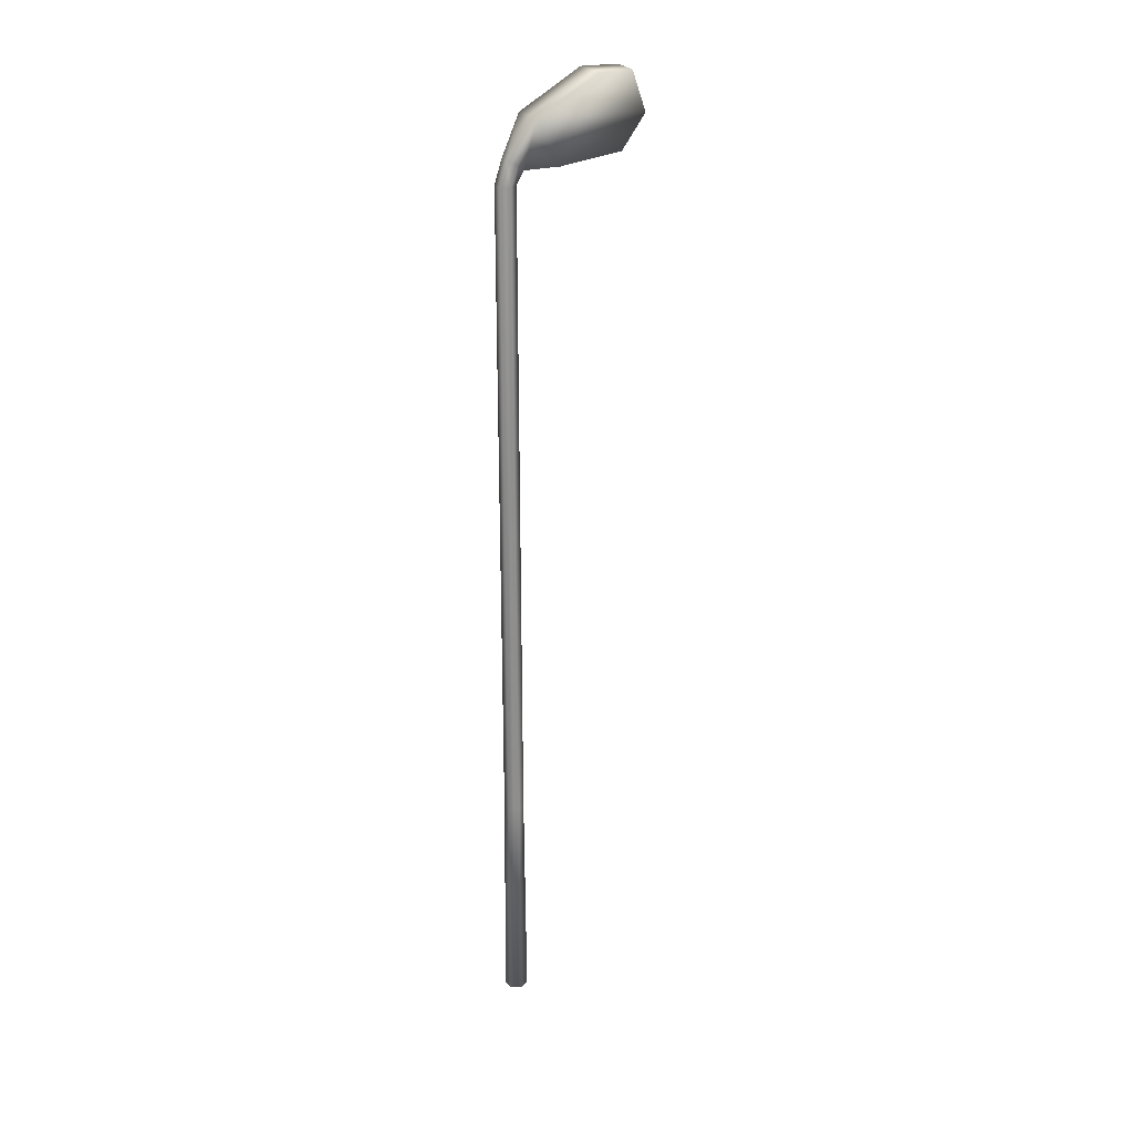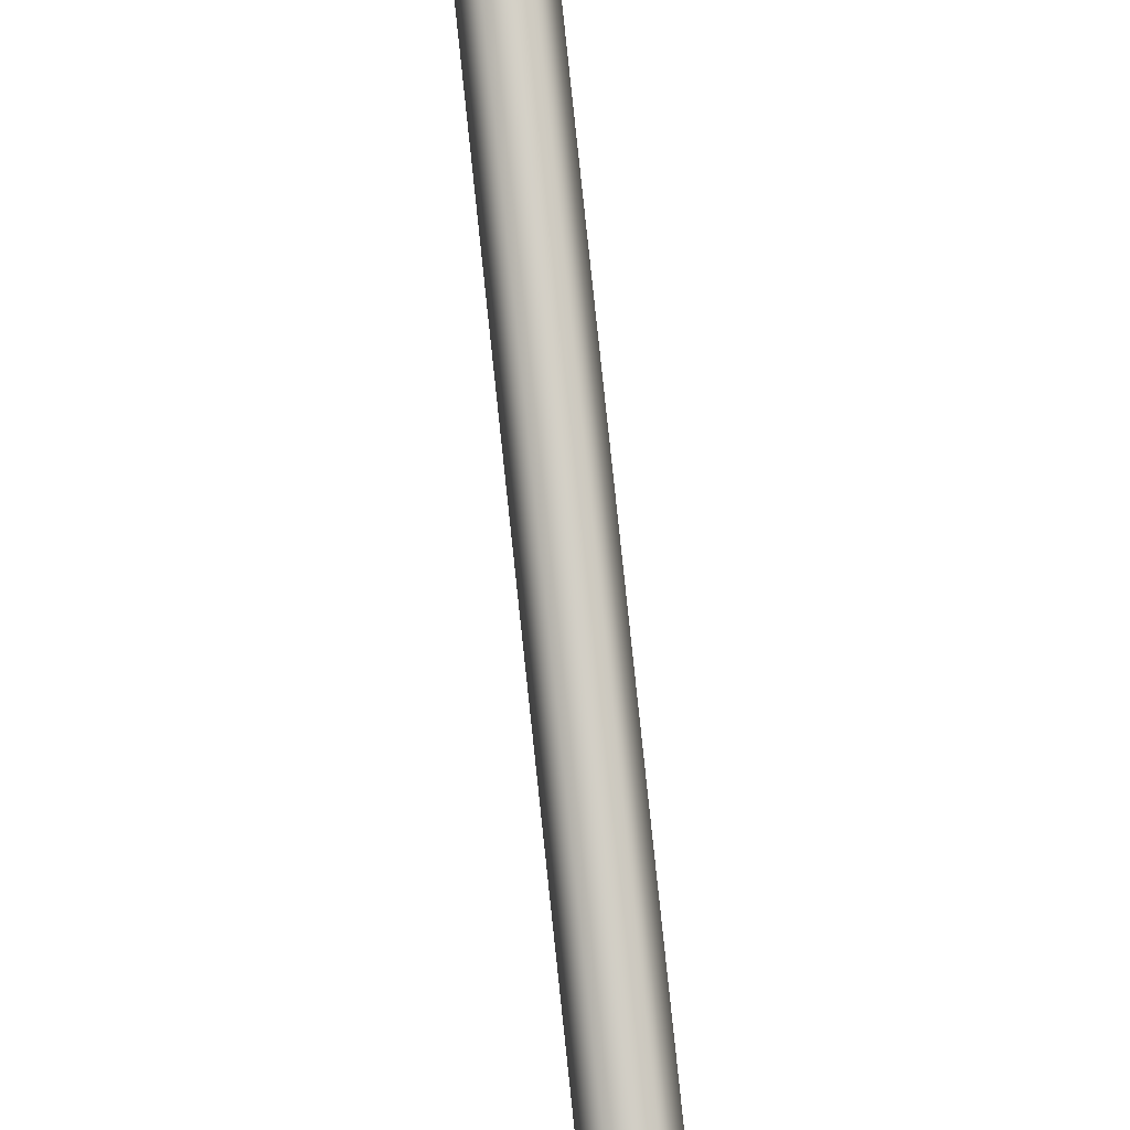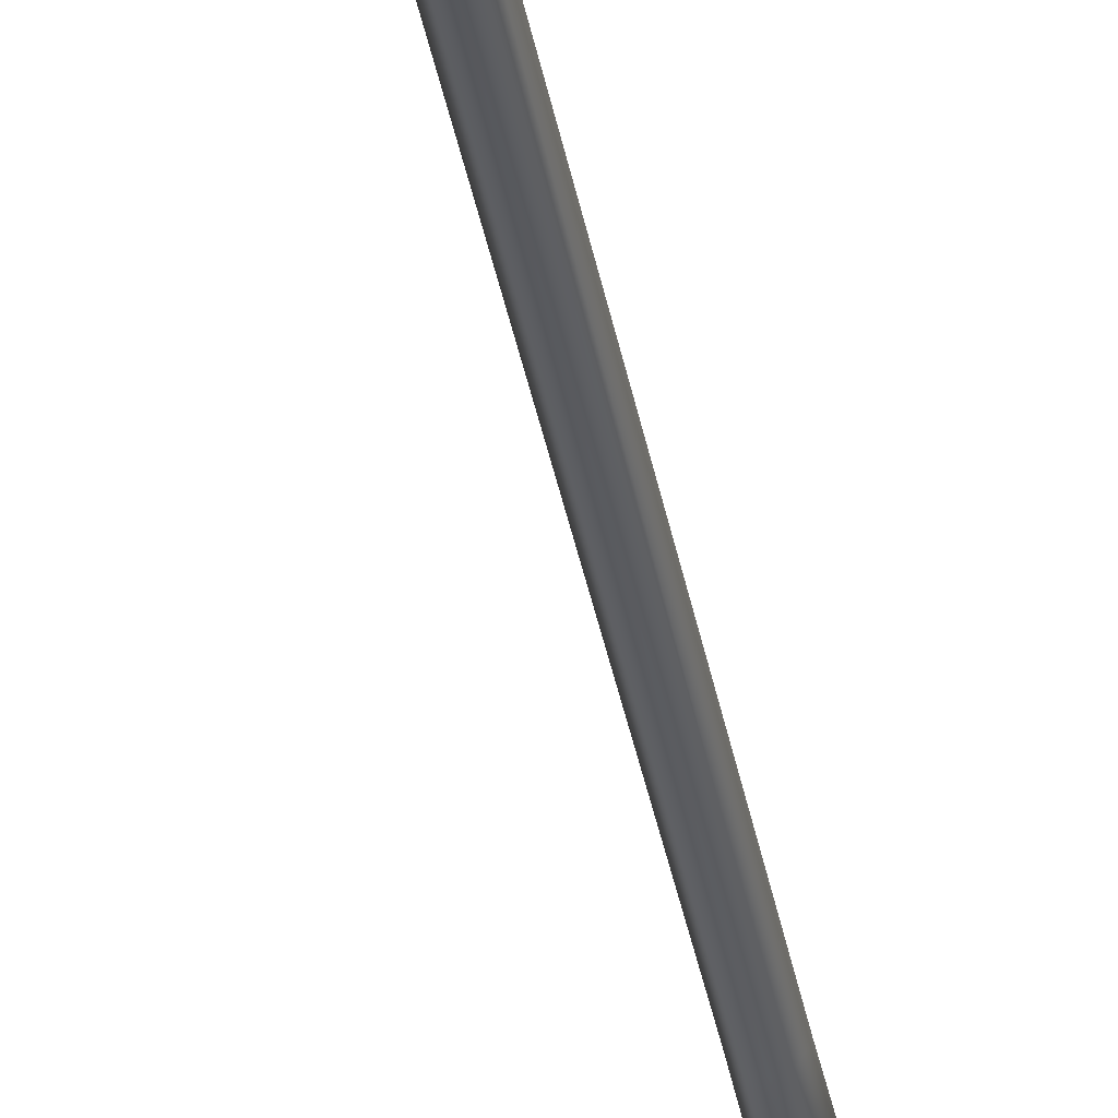
<metadata>
{"format":"obj","ext":"obj","renderer":"f3d","projection":"perspective","resolution":1024,"background":"white","views":[{"elev":25.5,"azim":59.9,"up":"+Y"},{"elev":78.4,"azim":174.0,"up":"+Z"},{"elev":-37.5,"azim":-169.8,"up":"+Z"}]}
</metadata>
<code>
v  1.662 -25.12 4.598e-06
v  -8.434e-23 -25.12 4.671e-06
v  0.8308 -25.12 -1.439
v  -0.8308 -25.12 -1.439
v  -1.662 -25.12 4.744e-06
v  -0.8308 -25.12 1.439
v  0.8308 -25.12 1.439
v  0.7048 7.384 -1.221
v  1.409 7.384 4.61e-06
v  -0.7048 7.384 -1.221
v  -1.409 7.384 4.733e-06
v  -0.7048 7.384 1.221
v  0.7048 7.384 1.221
v  1.751 103.2 -16.32
v  1.751 102.2 -7.067
v  -0.4694 103.2 -16.32
v  -0.4692 102.2 -7.067
v  -2.38 113.7 -12.46
v  -2.38 108.8 -3.36
v  2.38 113.7 -12.46
v  2.38 108.8 -3.36
v  1.409 103.1 -0.979
v  0.7048 102.1 -2.338
v  -0.7048 102.1 -2.338
v  -0.7048 103.5 0.168
v  0.7048 103.5 0.168
v  0.7048 100.3 -1.221
v  1.409 100.3 4.61e-06
v  -0.7048 100.3 -1.221
v  -1.409 100.3 4.733e-06
v  -1.409 103.1 -0.979
v  -0.7048 100.3 1.221
v  0.7048 100.3 1.221
v  2.399 107.9 -19.44
v  2.387 113.6 -17.38
v  -0.2989 108 -19.56
v  -1.58 113.7 -17.55
v  -2.53 107.2 -4.387
v  -2.505 110.8 -13.45
v  0.4127 103.7 -6.399
v  -0.151 105.7 -15.55
v  -2.596 112.3 -15.37
v  -0.2601 107 -17.57
v  -0.9126 109.6 -13.74
v  -0.4826 106 -5.092
f 1 2 3
f 3 2 4
f 4 2 5
f 5 2 6
f 6 2 7
f 7 2 1
f 3 8 1
f 9 1 8
f 4 10 3
f 8 3 10
f 5 11 4
f 10 4 11
f 6 12 5
f 11 5 12
f 7 13 6
f 12 6 13
f 1 9 7
f 13 7 9
f 14 15 16
f 17 16 15
f 18 19 20
f 21 20 19
f 22 23 21
f 15 21 23
f 23 24 15
f 17 15 24
f 25 26 19
f 21 19 26
f 8 27 9
f 28 9 27
f 28 27 22
f 23 22 27
f 10 29 8
f 27 8 29
f 27 29 23
f 24 23 29
f 11 30 10
f 29 10 30
f 29 30 24
f 31 24 30
f 12 32 11
f 30 11 32
f 30 32 31
f 25 31 32
f 13 33 12
f 32 12 33
f 32 33 25
f 26 25 33
f 9 28 13
f 33 13 28
f 33 28 26
f 22 26 28
f 22 21 26
f 14 34 15
f 15 34 21
f 21 35 20
f 34 35 21
f 14 36 34
f 34 36 35
f 14 16 36
f 20 37 18
f 35 37 20
f 36 37 35
f 19 18 38
f 39 38 18
f 17 40 16
f 41 16 40
f 17 24 40
f 31 40 24
f 31 25 38
f 19 38 25
f 18 42 39
f 37 42 18
f 16 43 36
f 41 43 16
f 42 37 43
f 36 43 37
f 42 44 39
f 41 44 43
f 43 44 42
f 31 45 40
f 38 45 31
f 44 45 39
f 38 39 45
f 44 41 45
f 40 45 41

</code>
